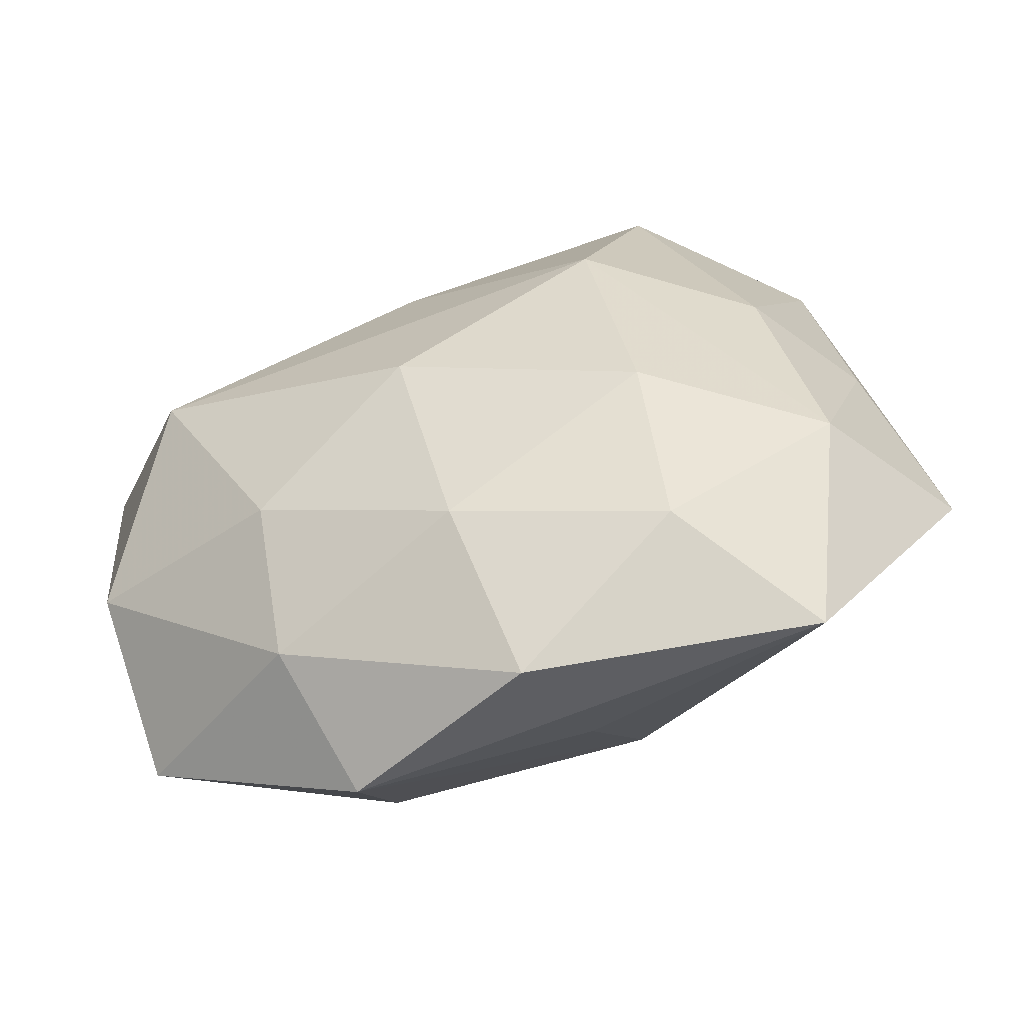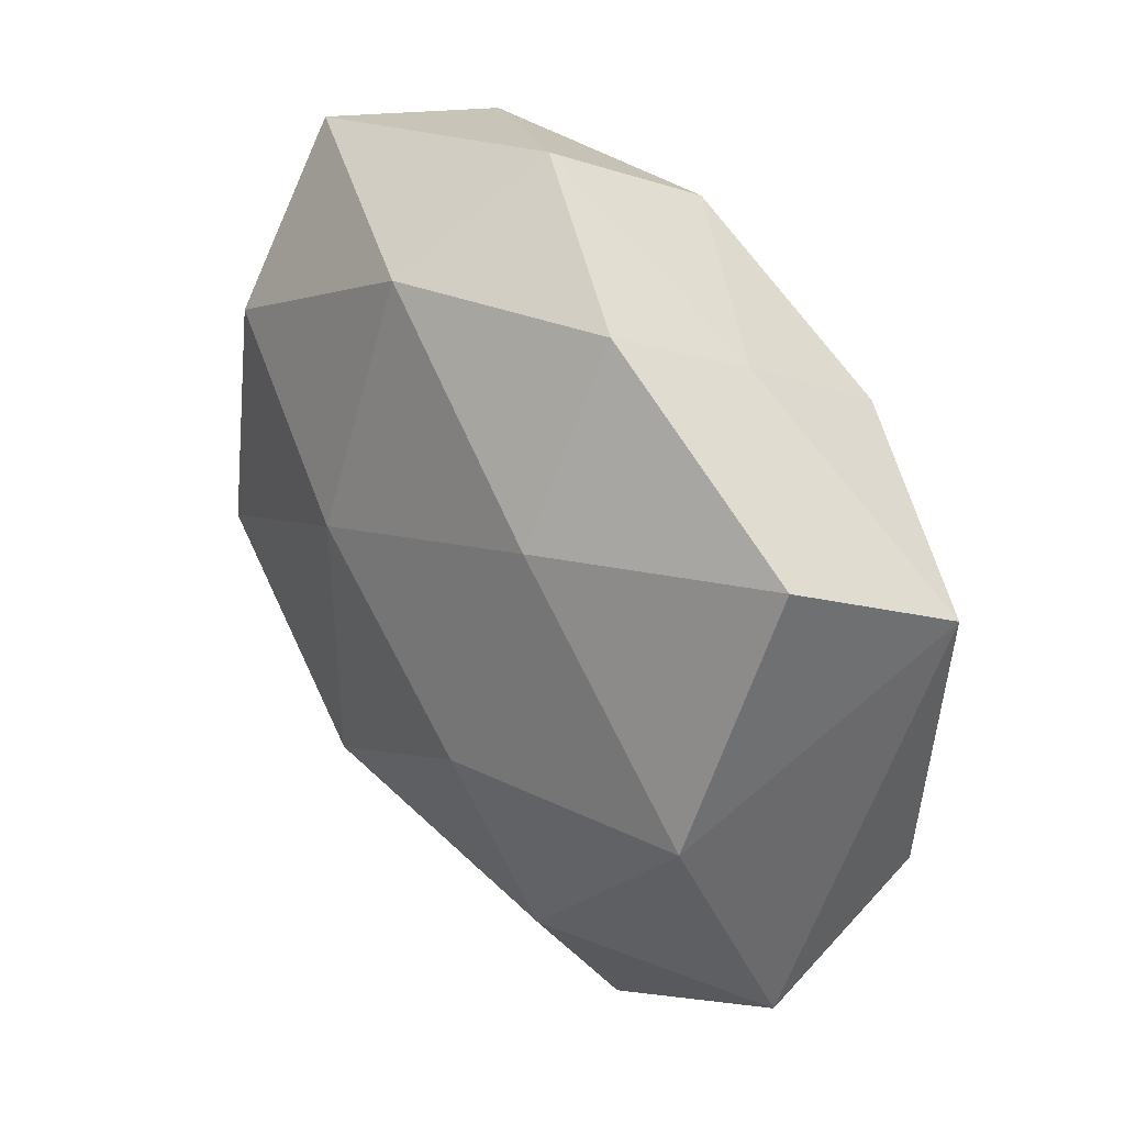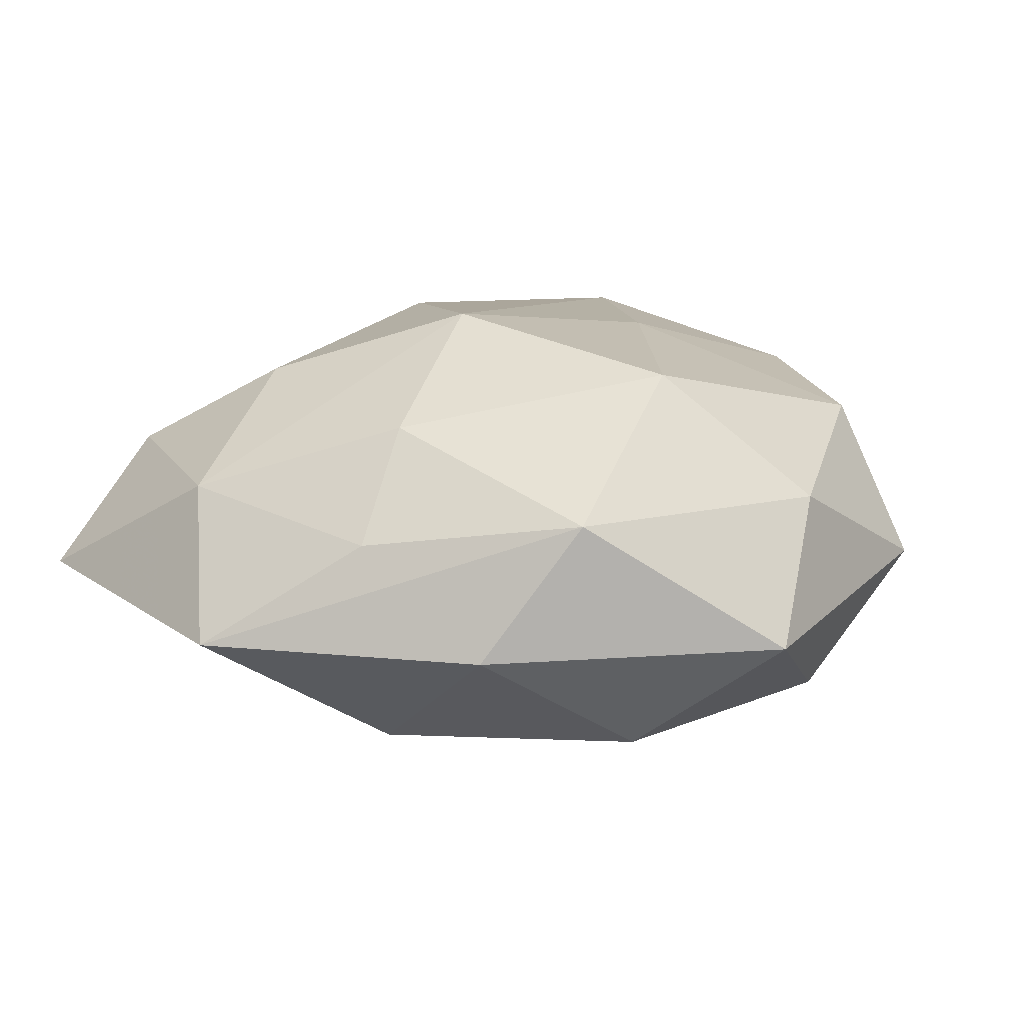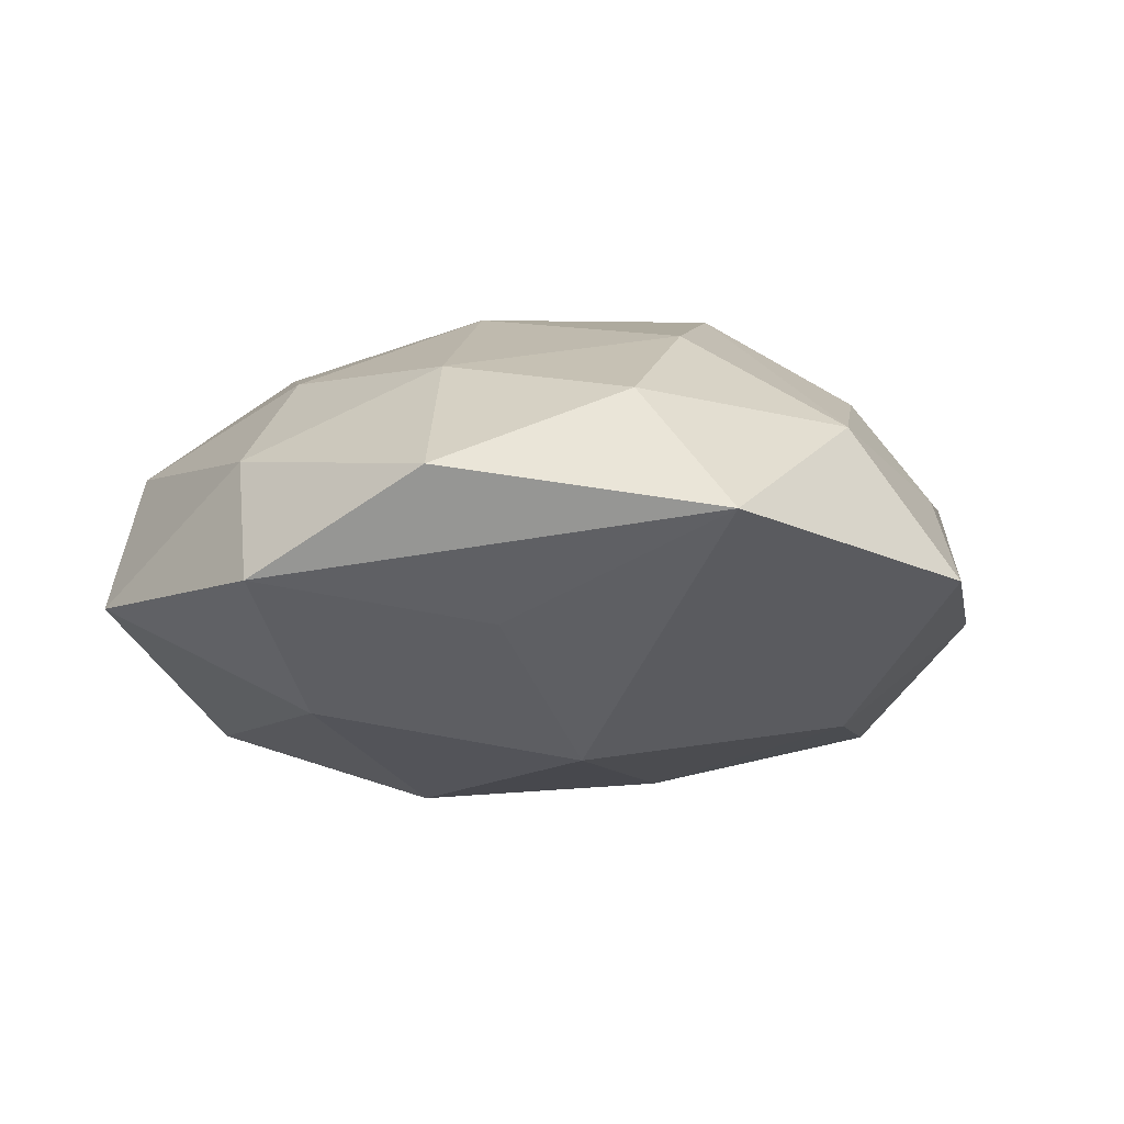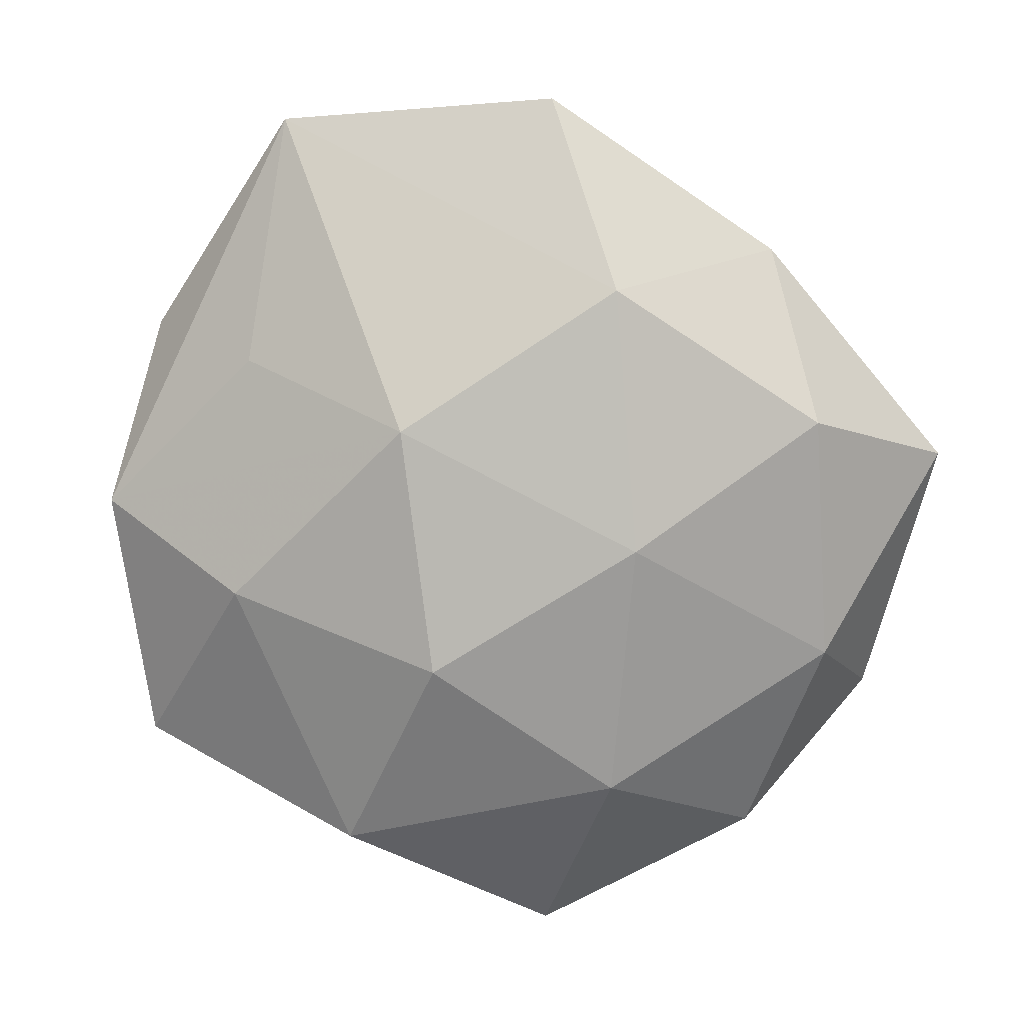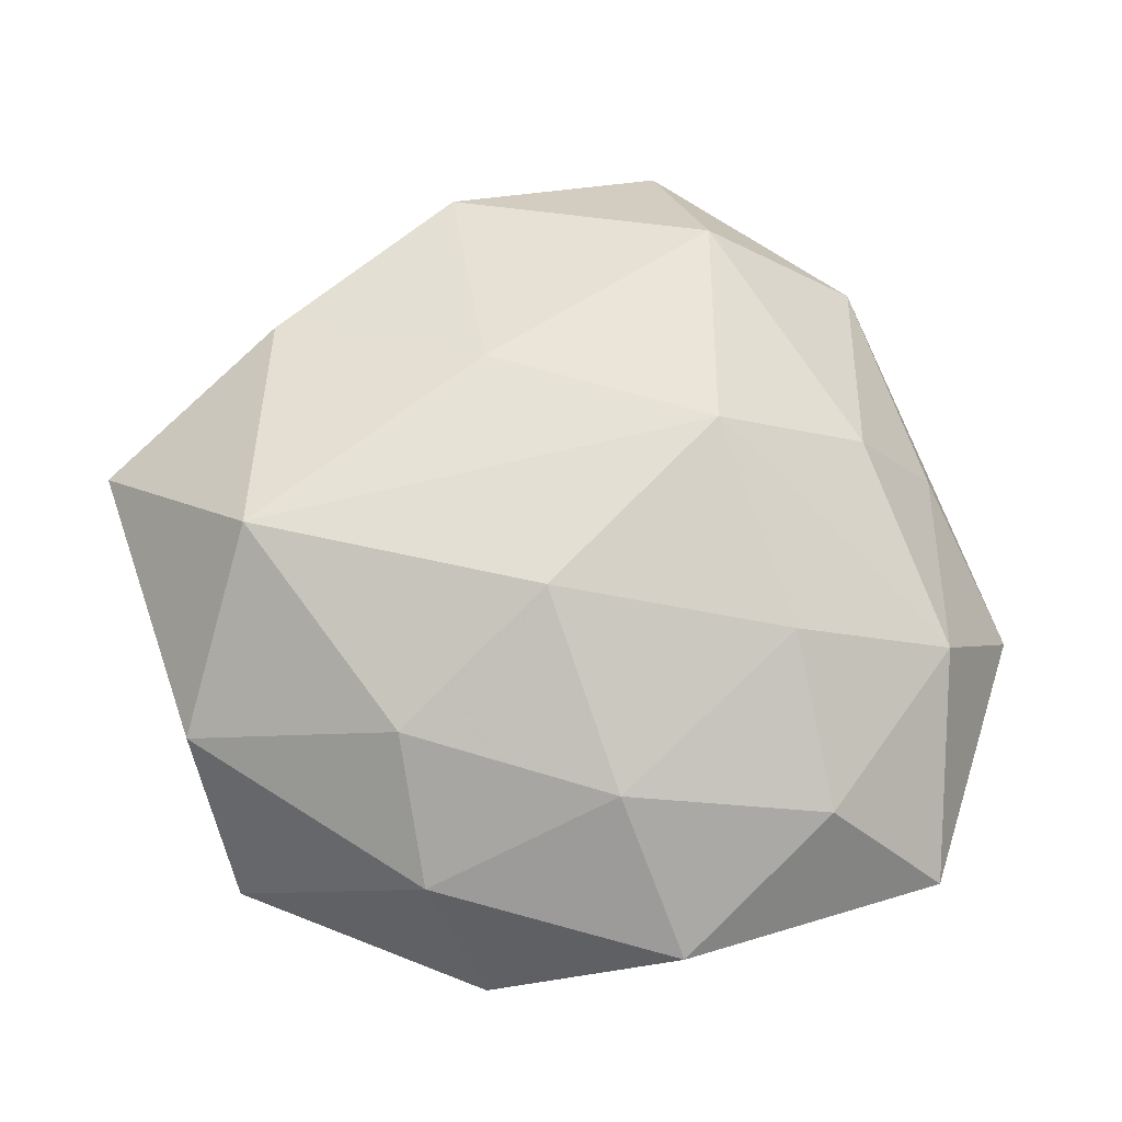
<metadata>
{"format":"obj","ext":"obj","renderer":"f3d","projection":"perspective","resolution":1024,"background":"white","views":[{"elev":-68.4,"azim":17.5,"up":"+Y"},{"elev":37.5,"azim":-129.2,"up":"+Y"},{"elev":11.5,"azim":109.8,"up":"+Z"},{"elev":-8.7,"azim":17.3,"up":"+Z"},{"elev":-76.4,"azim":63.3,"up":"+Z"},{"elev":64.0,"azim":-13.3,"up":"+Z"}]}
</metadata>
<code>
v 0.02161 0.0411 0.00888
v -0.004122 -0.01468 0.02508
v -0.01839 -0.02701 -0.01858
v 0.03394 -0.001694 0.01588
v 0.005642 -0.0374 -0.01152
v -0.02179 -0.02372 0.01713
v 0.007985 0.01125 -0.02399
v 0.0296 0.02376 -0.01825
v 0.008367 -0.01852 -0.02345
v 0.03135 0.04101 -0.005769
v 0.001403 0.04796 -0.0007831
v 0.02028 -0.02291 0.01959
v 0.01743 -0.0006754 0.02657
v -0.03937 -0.00211 -0.01845
v 0.04258 -0.002579 0.004463
v 0.04402 0.01138 -0.006958
v 0.0397 0.02119 0.007644
v -0.02233 -0.03704 0.006285
v 0.03782 -0.02431 0.008684
v 0.002285 -0.04934 0.002415
v 0.03288 -0.003796 -0.01932
v -0.04667 0.01649 0.00869
v -0.02237 0.03401 0.003846
v -0.01878 0.04109 -0.01004
v 0.04796 -0.01932 -0.006589
v -0.04167 -0.02841 -0.006953
v -0.01798 -0.04502 -0.007202
v -0.01937 0.02236 -0.02074
v -0.002535 0.0393 0.0152
v 0.0202 -0.04007 0.01054
v -0.04177 0.02534 -0.008645
v -0.004268 0.01378 0.02371
v 0.03165 -0.04602 -0.002824
v -0.03279 0.0002671 0.02338
v 0.005586 0.03795 -0.01644
v 0.0234 0.02487 0.02154
v -0.04334 -0.01609 0.009229
v -0.02529 0.02609 0.01749
v -0.01447 -0.003134 -0.02609
v -0.001247 -0.03499 0.01523
f 18 26 27
f 19 33 25
f 30 33 19
f 34 38 22
f 31 14 22
f 22 14 26
f 23 22 38
f 29 23 38
f 3 9 27
f 39 9 3
f 27 26 3
f 3 14 39
f 26 14 3
f 25 33 21
f 21 33 9
f 26 18 37
f 34 22 37
f 37 22 26
f 20 18 27
f 27 33 20
f 20 33 30
f 27 9 5
f 5 33 27
f 9 33 5
f 15 19 25
f 25 21 16
f 7 9 39
f 7 21 9
f 6 2 34
f 34 37 6
f 6 37 18
f 34 2 13
f 28 14 31
f 39 14 28
f 28 7 39
f 35 7 28
f 23 29 11
f 11 29 1
f 1 10 11
f 11 10 35
f 2 6 40
f 40 20 30
f 18 20 40
f 40 6 18
f 12 13 2
f 12 40 30
f 2 40 12
f 30 19 12
f 19 13 12
f 19 15 4
f 4 13 19
f 32 38 34
f 34 13 32
f 32 29 38
f 24 28 31
f 35 28 24
f 24 11 35
f 23 11 24
f 31 22 24
f 22 23 24
f 8 7 35
f 35 10 8
f 21 7 8
f 8 16 21
f 8 10 16
f 17 4 15
f 17 10 1
f 16 10 17
f 17 15 25
f 25 16 17
f 13 4 36
f 4 17 36
f 36 17 1
f 1 29 36
f 29 32 36
f 36 32 13

</code>
